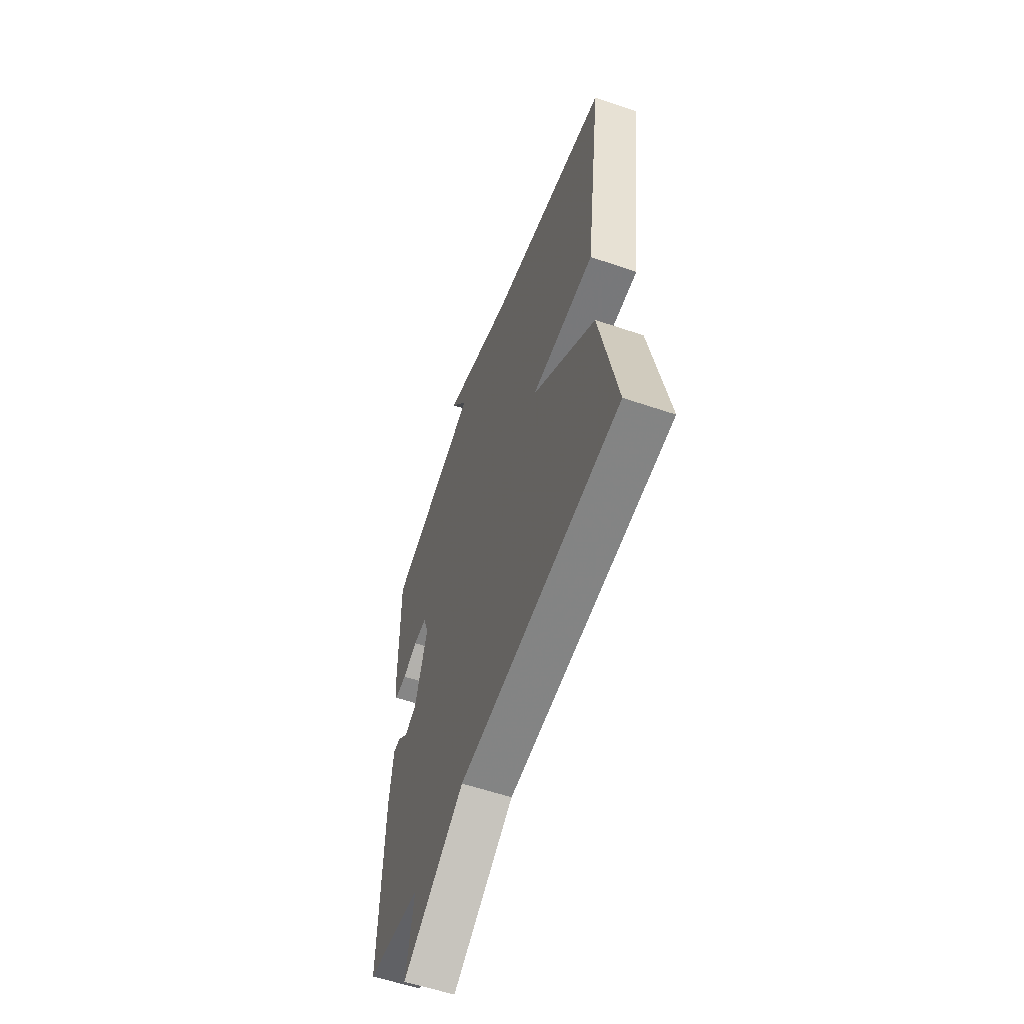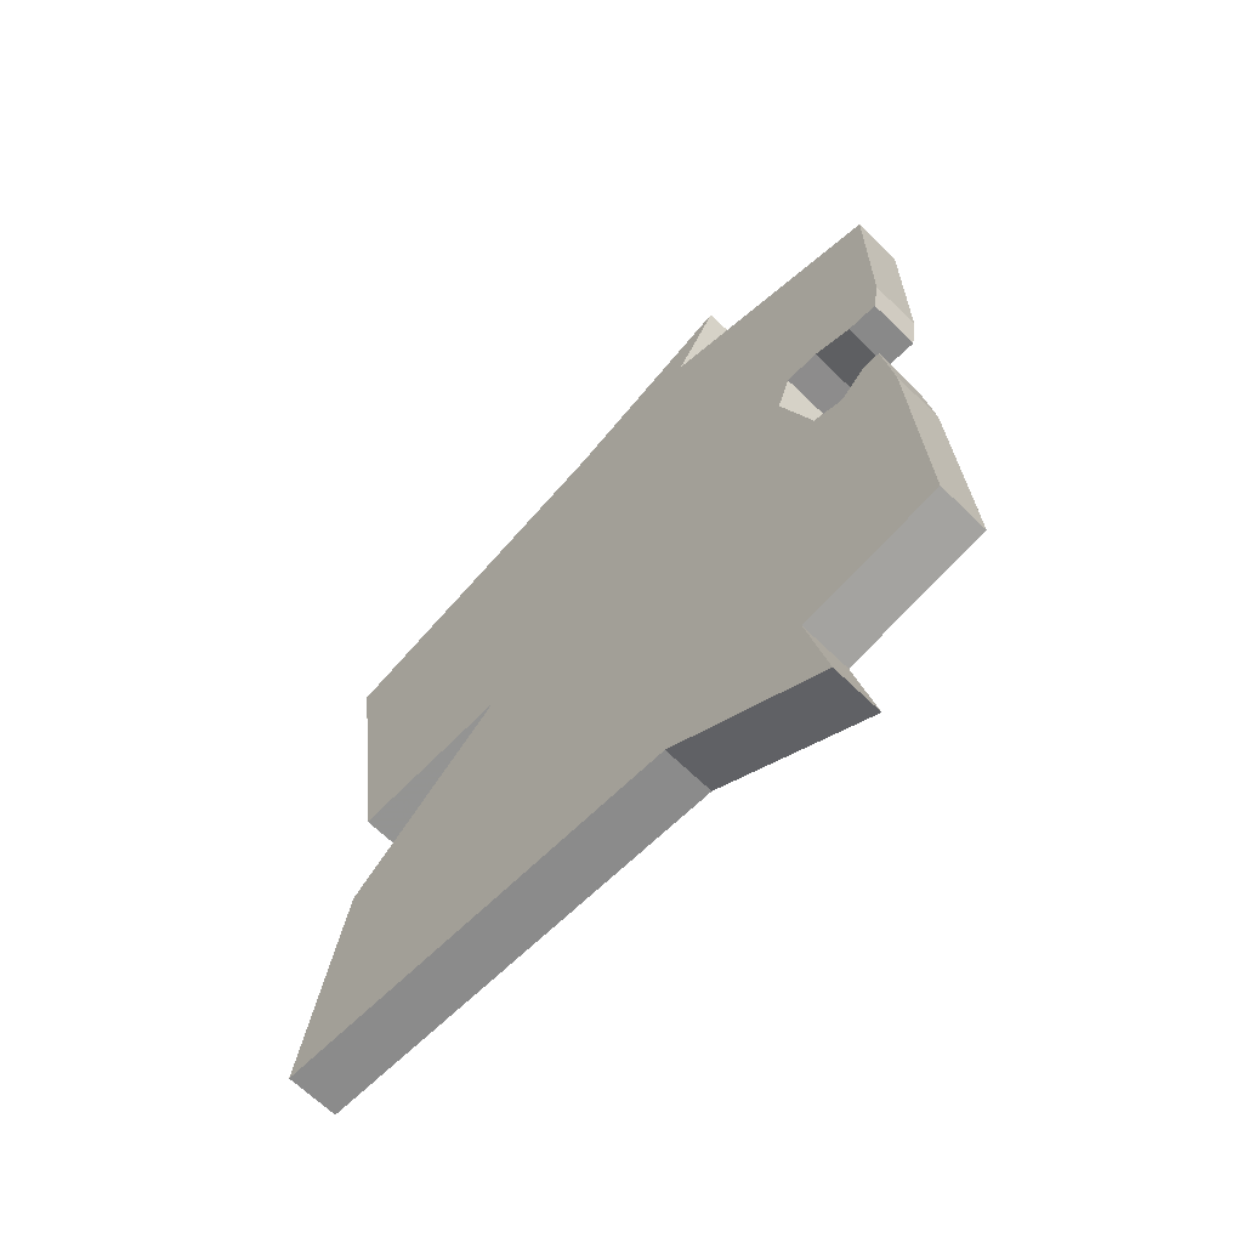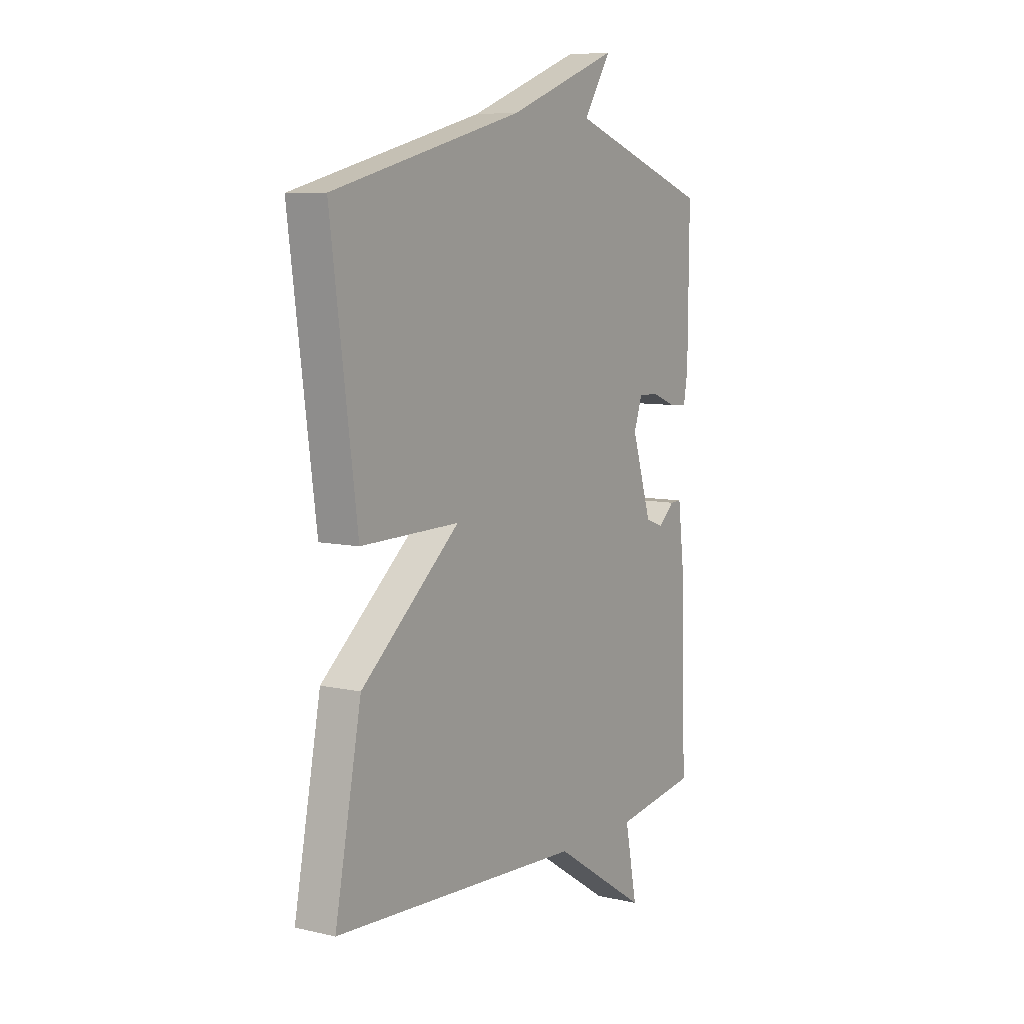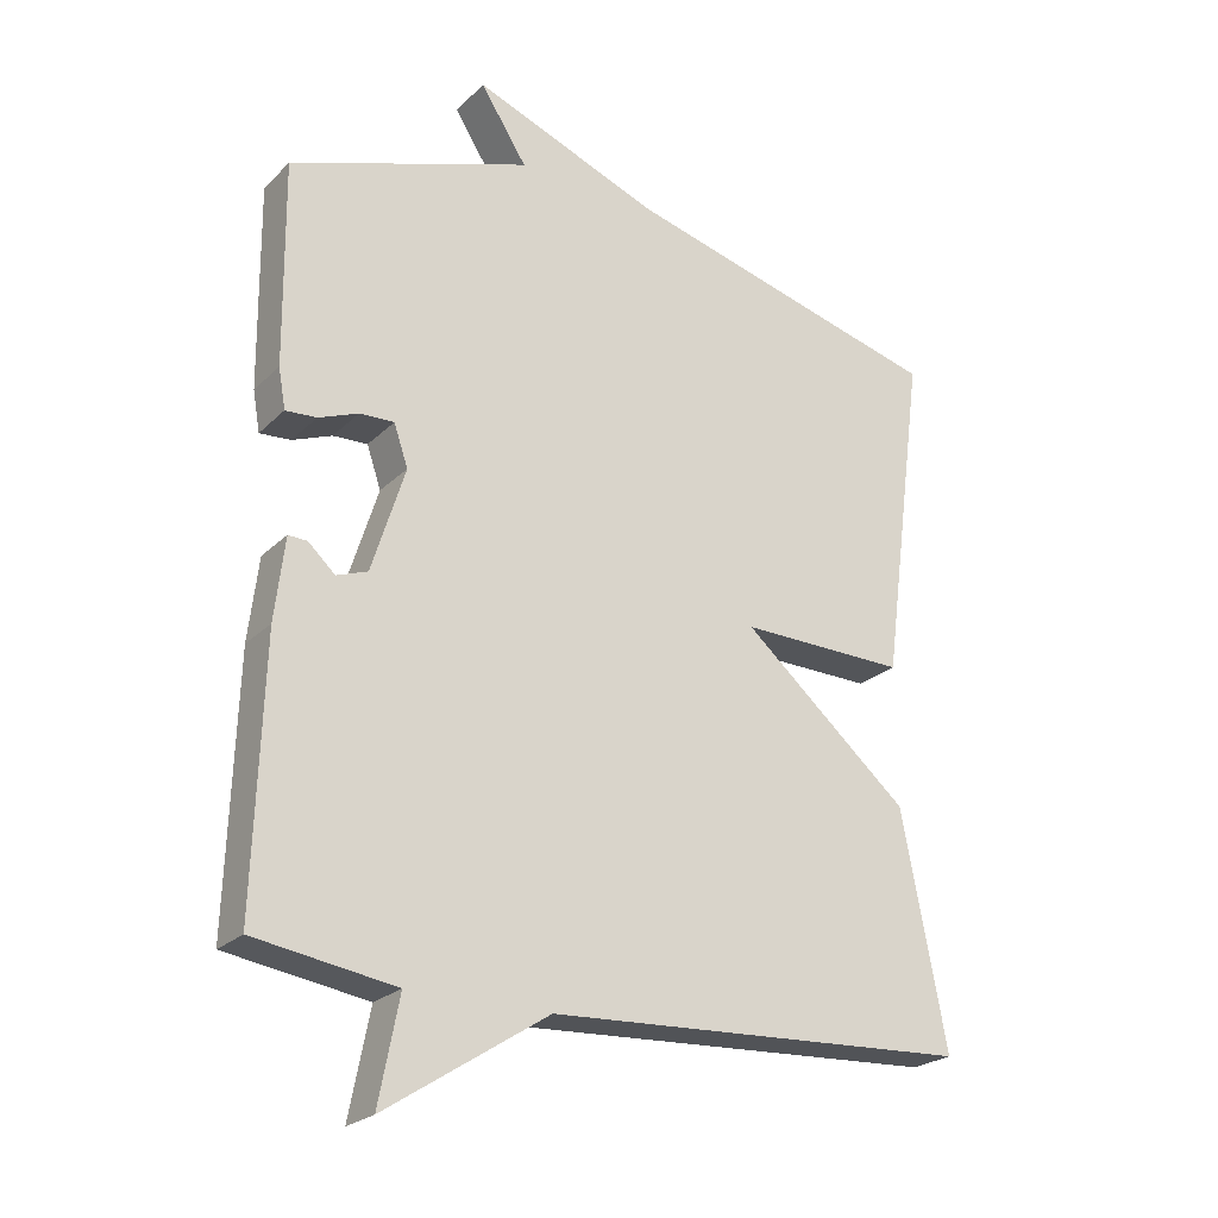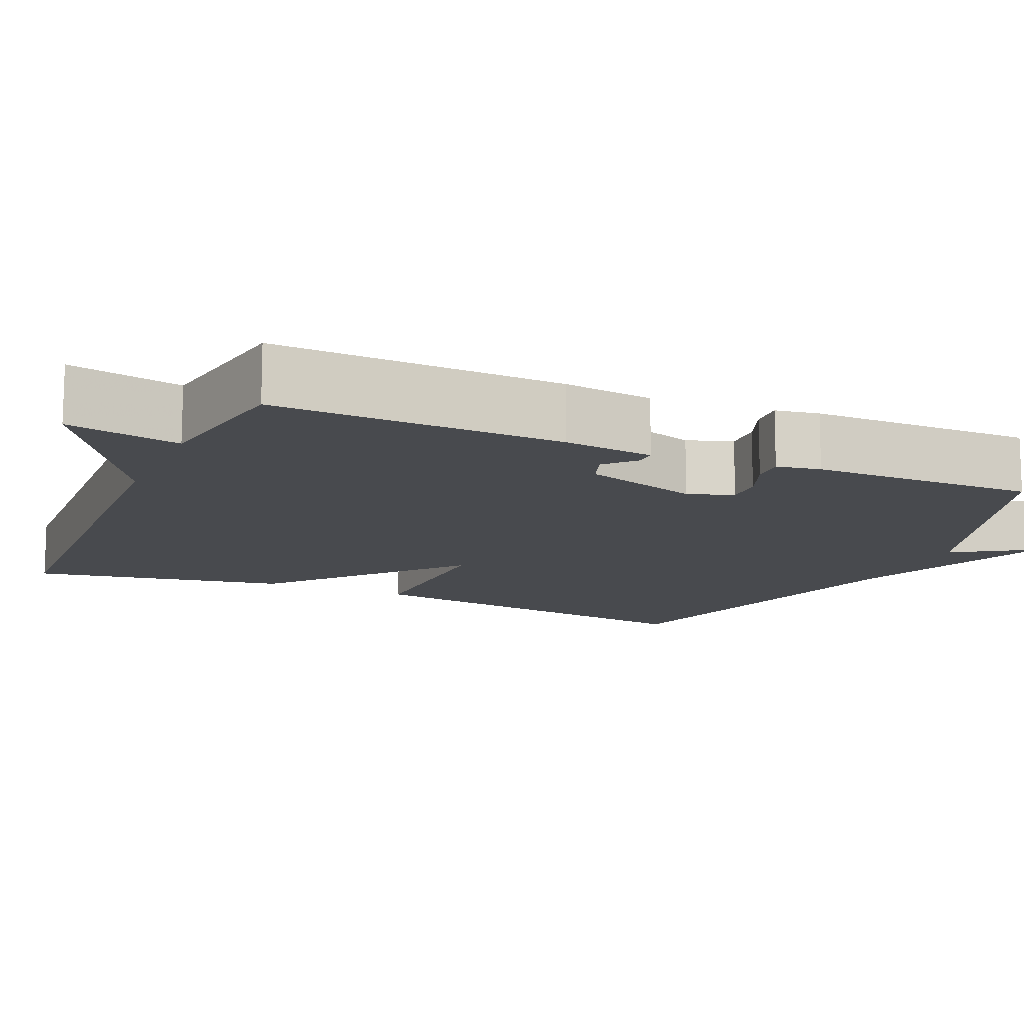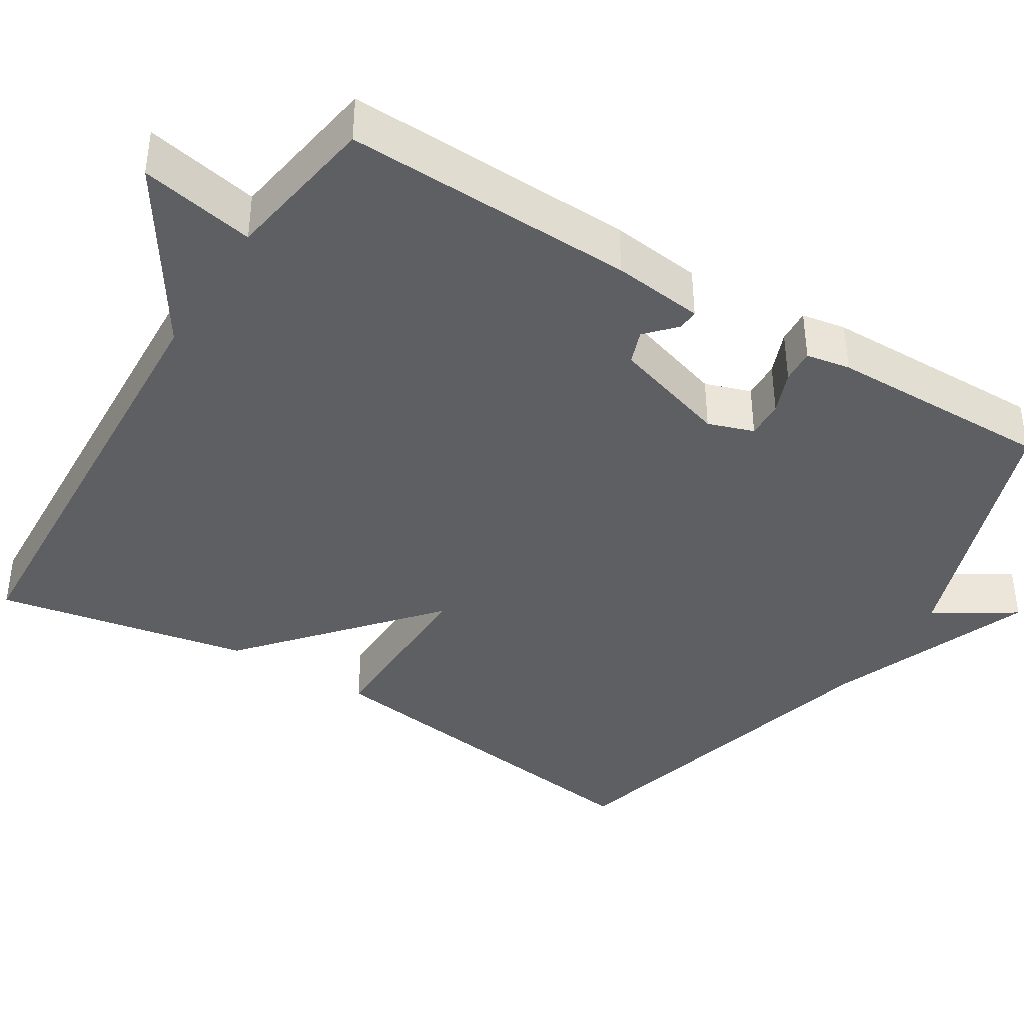
<metadata>
{"format":"obj","ext":"obj","renderer":"f3d","projection":"perspective","resolution":1024,"background":"white","views":[{"elev":-58.4,"azim":70.6,"up":"+Z"},{"elev":-66.2,"azim":-134.4,"up":"+Z"},{"elev":7.7,"azim":122.6,"up":"+Z"},{"elev":-23.8,"azim":-33.0,"up":"+Z"},{"elev":-13.1,"azim":-114.0,"up":"+Y"},{"elev":-39.9,"azim":-121.8,"up":"+Y"}]}
</metadata>
<code>
v -0.5 0.07 0.5
v -0.158 0.07 0.62
v -0.224 0.07 0.723
v 0.042 0.07 0.62
v 0.5 0.07 0.5
v 0.437 0.07 0.028
v 0.2 0.07 0.032
v 0.437 0.07 -0.172
v 0.5 0.07 -0.5
v -0.101 0.07 -0.531
v -0.33 0.07 -0.678
v -0.301 0.07 -0.531
v -0.5 0.07 -0.5
v -0.488 0.07 -0.126
v -0.474 0.07 -0.009
v -0.447 0.07 -0.01
v -0.409 0.07 -0.045
v -0.365 0.07 -0.029
v -0.318 0.07 0.121
v -0.338 0.07 0.18
v -0.387 0.07 0.178
v -0.443 0.07 0.156
v -0.487 0.07 0.153
v -0.497 0.07 0.21
v -0.5 0 0.5
v -0.158 0 0.62
v -0.224 0 0.723
v 0.042 0 0.62
v 0.5 0 0.5
v 0.437 0 0.028
v 0.2 0 0.032
v 0.437 0 -0.172
v 0.5 0 -0.5
v -0.101 0 -0.531
v -0.33 0 -0.678
v -0.301 0 -0.531
v -0.5 0 -0.5
v -0.488 0 -0.126
v -0.474 0 -0.009
v -0.447 0 -0.01
v -0.409 0 -0.045
v -0.365 0 -0.029
v -0.318 0 0.121
v -0.338 0 0.18
v -0.387 0 0.178
v -0.443 0 0.156
v -0.487 0 0.153
v -0.497 0 0.21
f 24 1 2
f 23 24 2
f 22 23 2
f 21 22 2
f 20 21 2
f 19 20 2
f 18 19 2
f 15 16 17
f 14 15 17
f 13 14 17
f 12 13 17
f 12 17 18
f 10 11 12
f 10 12 18
f 9 10 18
f 8 9 18
f 7 8 18
f 4 5 6 7
f 4 7 18 2
f 2 3 4
f 26 25 48
f 26 48 47
f 26 47 46
f 26 46 45
f 26 45 44
f 26 44 43
f 26 43 42
f 41 40 39
f 41 39 38
f 41 38 37
f 41 37 36
f 42 41 36
f 36 35 34
f 42 36 34
f 42 34 33
f 42 33 32
f 42 32 31
f 31 30 29 28
f 26 42 31 28
f 28 27 26
f 1 25 26 2
f 2 26 27 3
f 3 27 28 4
f 4 28 29 5
f 5 29 30 6
f 6 30 31 7
f 7 31 32 8
f 8 32 33 9
f 9 33 34 10
f 10 34 35 11
f 11 35 36 12
f 12 36 37 13
f 13 37 38 14
f 14 38 39 15
f 15 39 40 16
f 16 40 41 17
f 17 41 42 18
f 18 42 43 19
f 19 43 44 20
f 20 44 45 21
f 21 45 46 22
f 22 46 47 23
f 23 47 48 24
f 24 48 25 1

</code>
